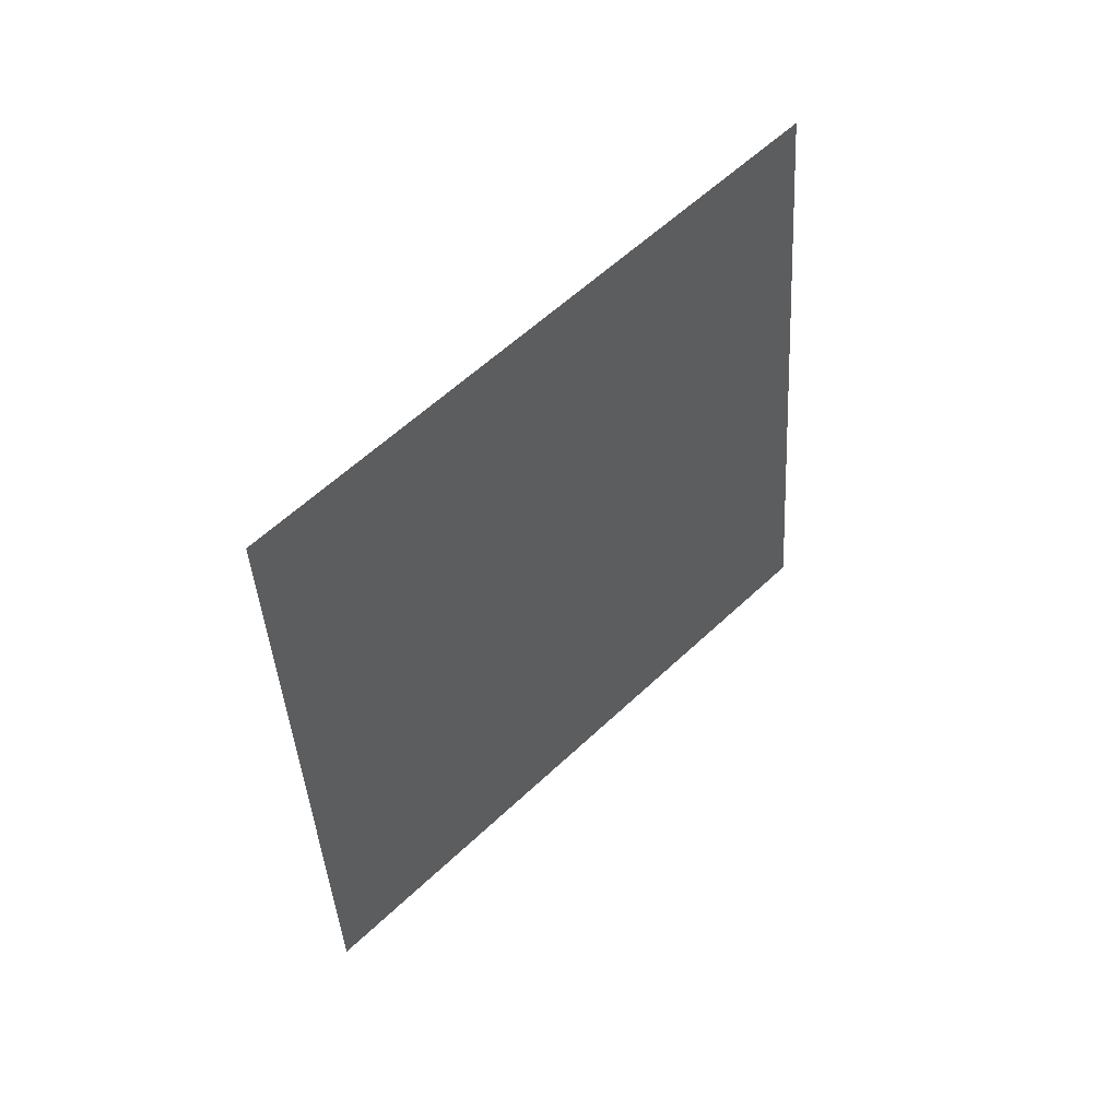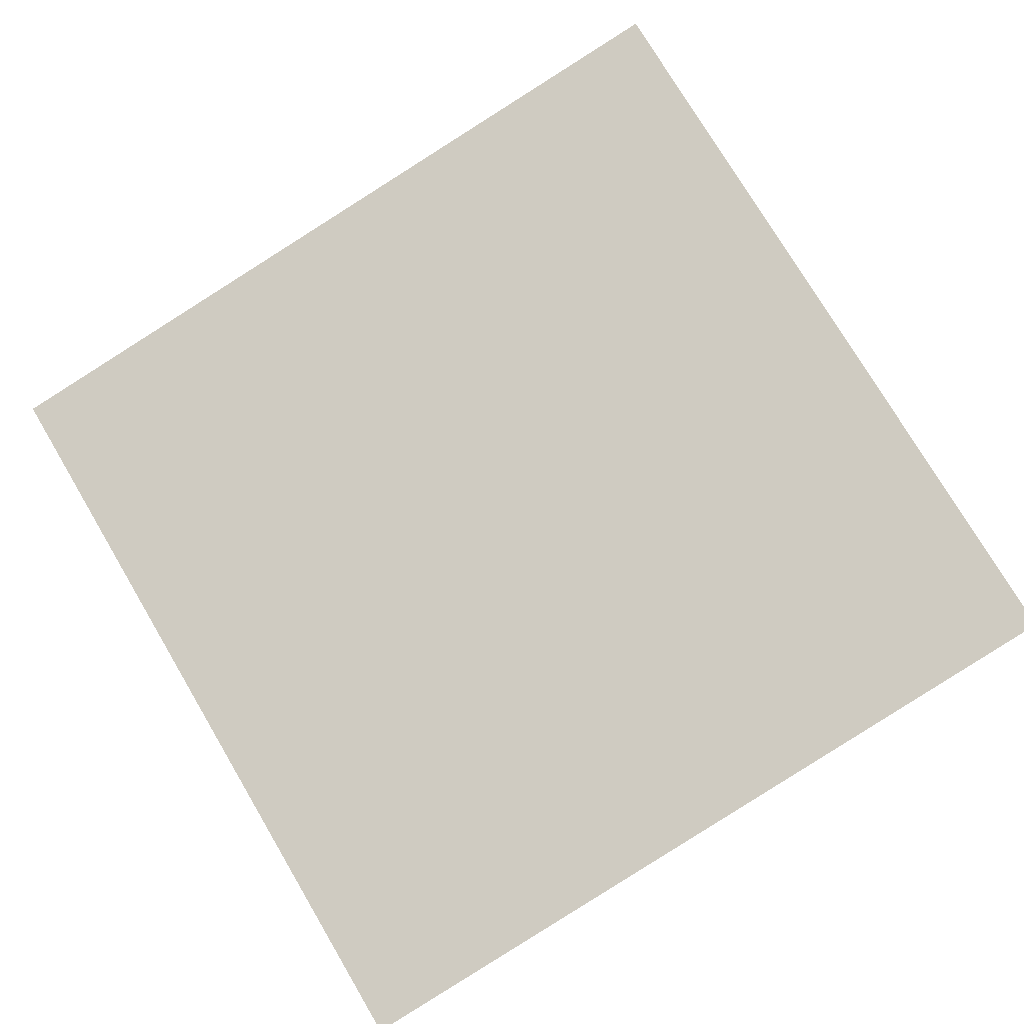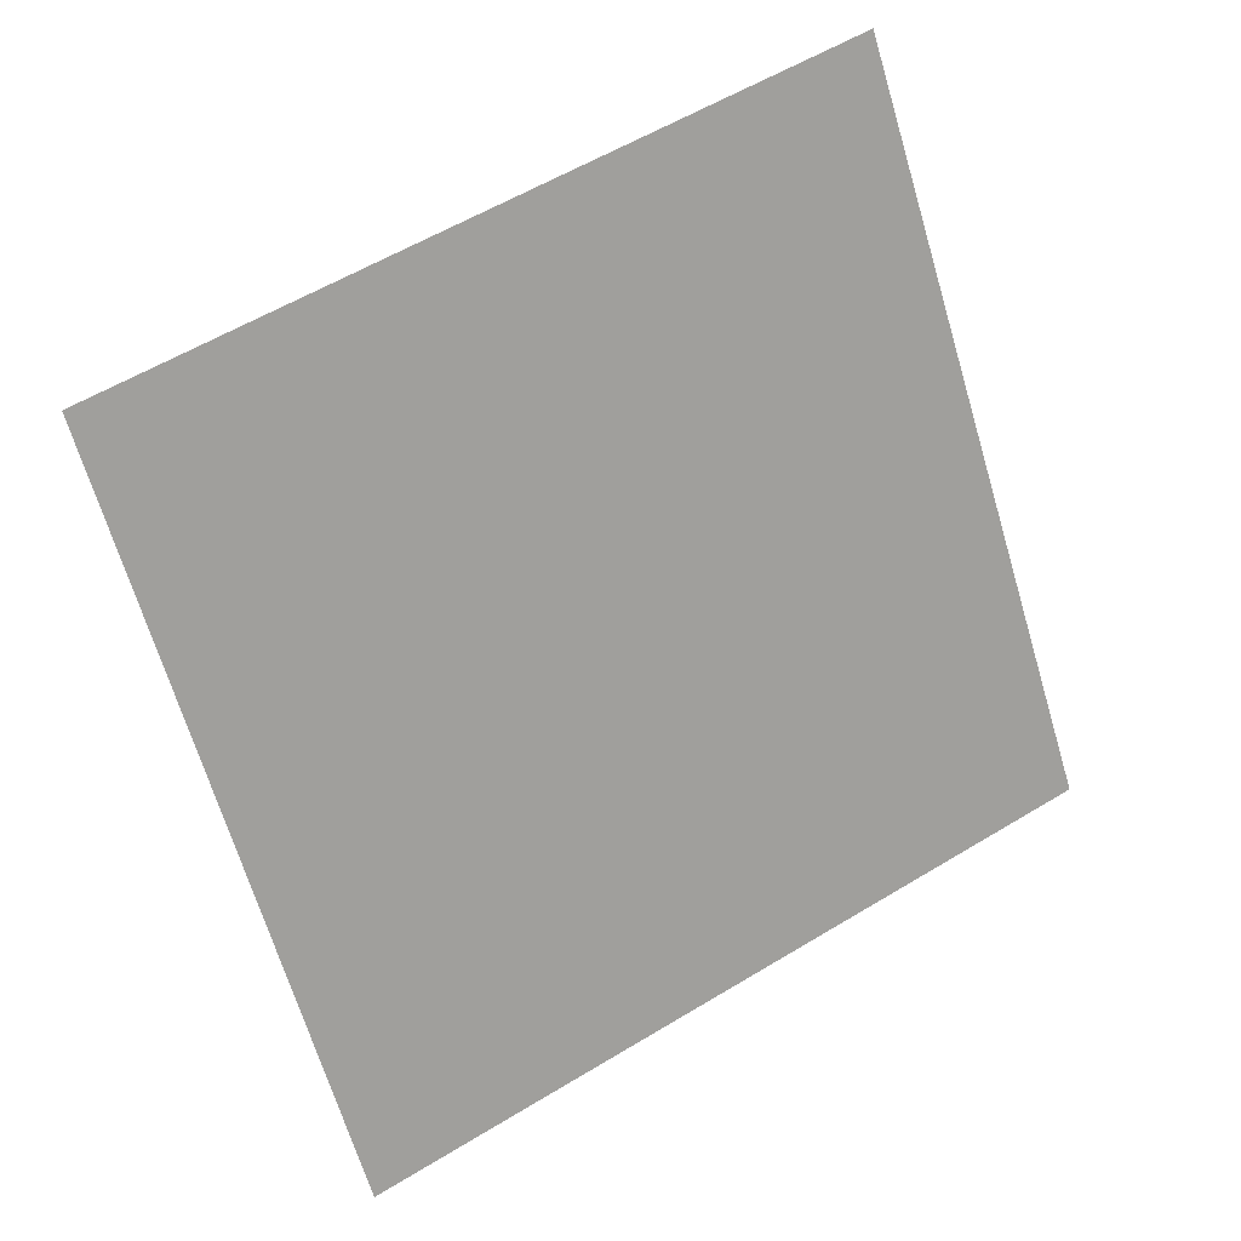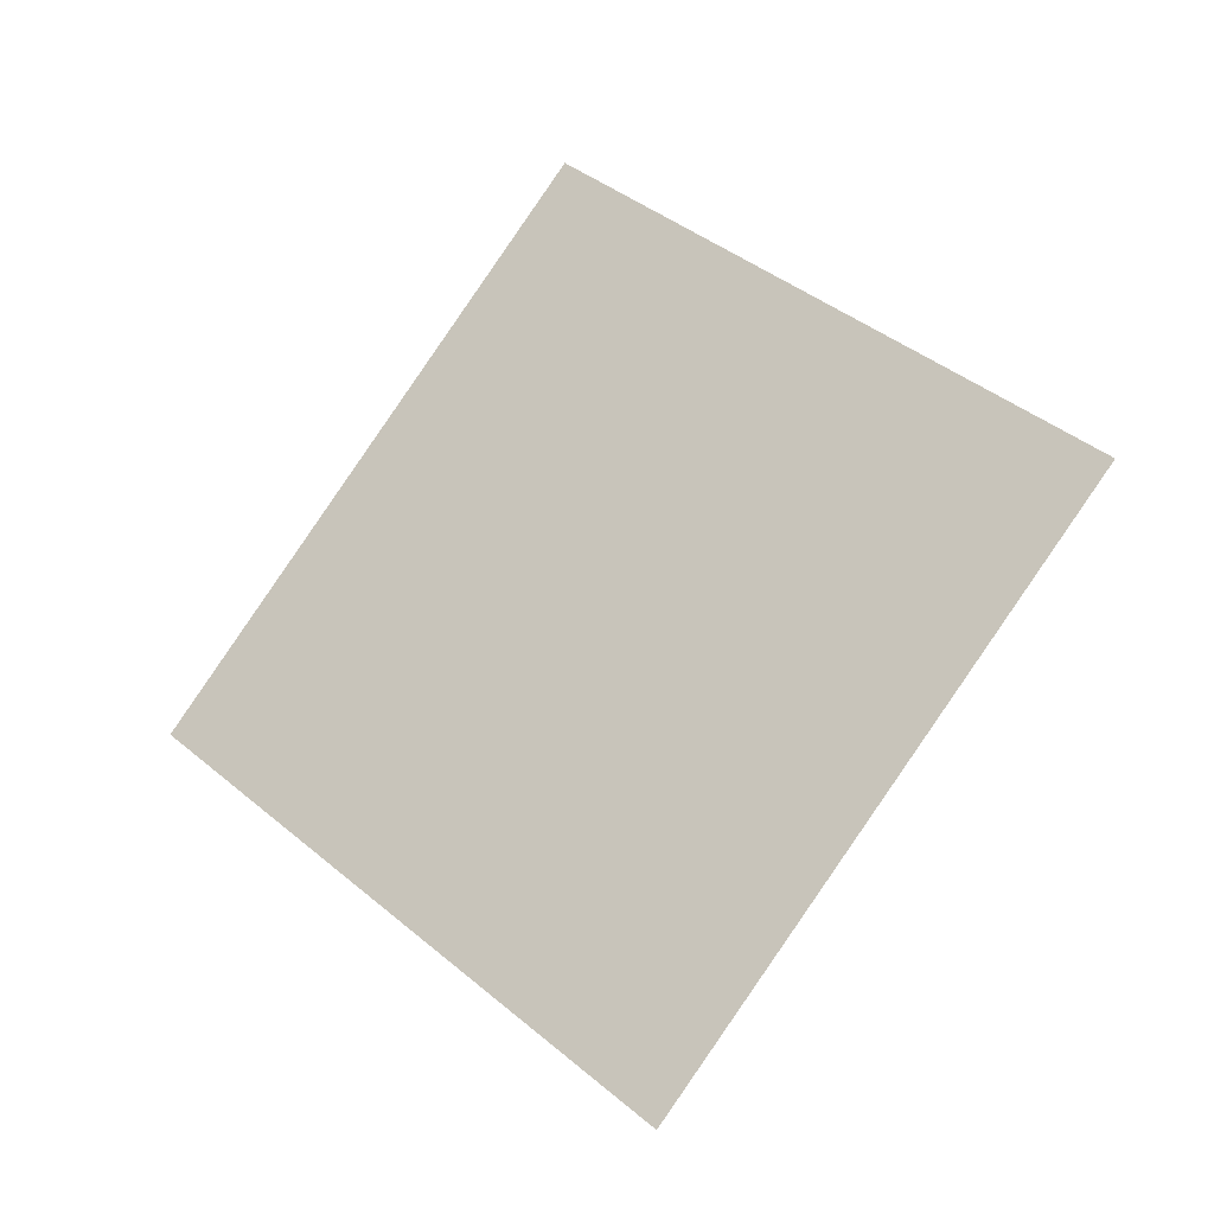
<metadata>
{"format":"obj","ext":"obj","renderer":"f3d","projection":"perspective","resolution":1024,"background":"white","views":[{"elev":17.7,"azim":173.3,"up":"+Y"},{"elev":31.9,"azim":134.6,"up":"+Z"},{"elev":-33.2,"azim":-101.3,"up":"+Z"},{"elev":2.4,"azim":72.3,"up":"+Y"}]}
</metadata>
<code>
o Plane.021_Plane.801
v 0.7354 -0.6039 1.944
v 0.8223 -0.003759 1.539
v 1.293 -0.9205 1.595
v 1.379 -0.3204 1.19
f 2 3 1
f 2 4 3

</code>
